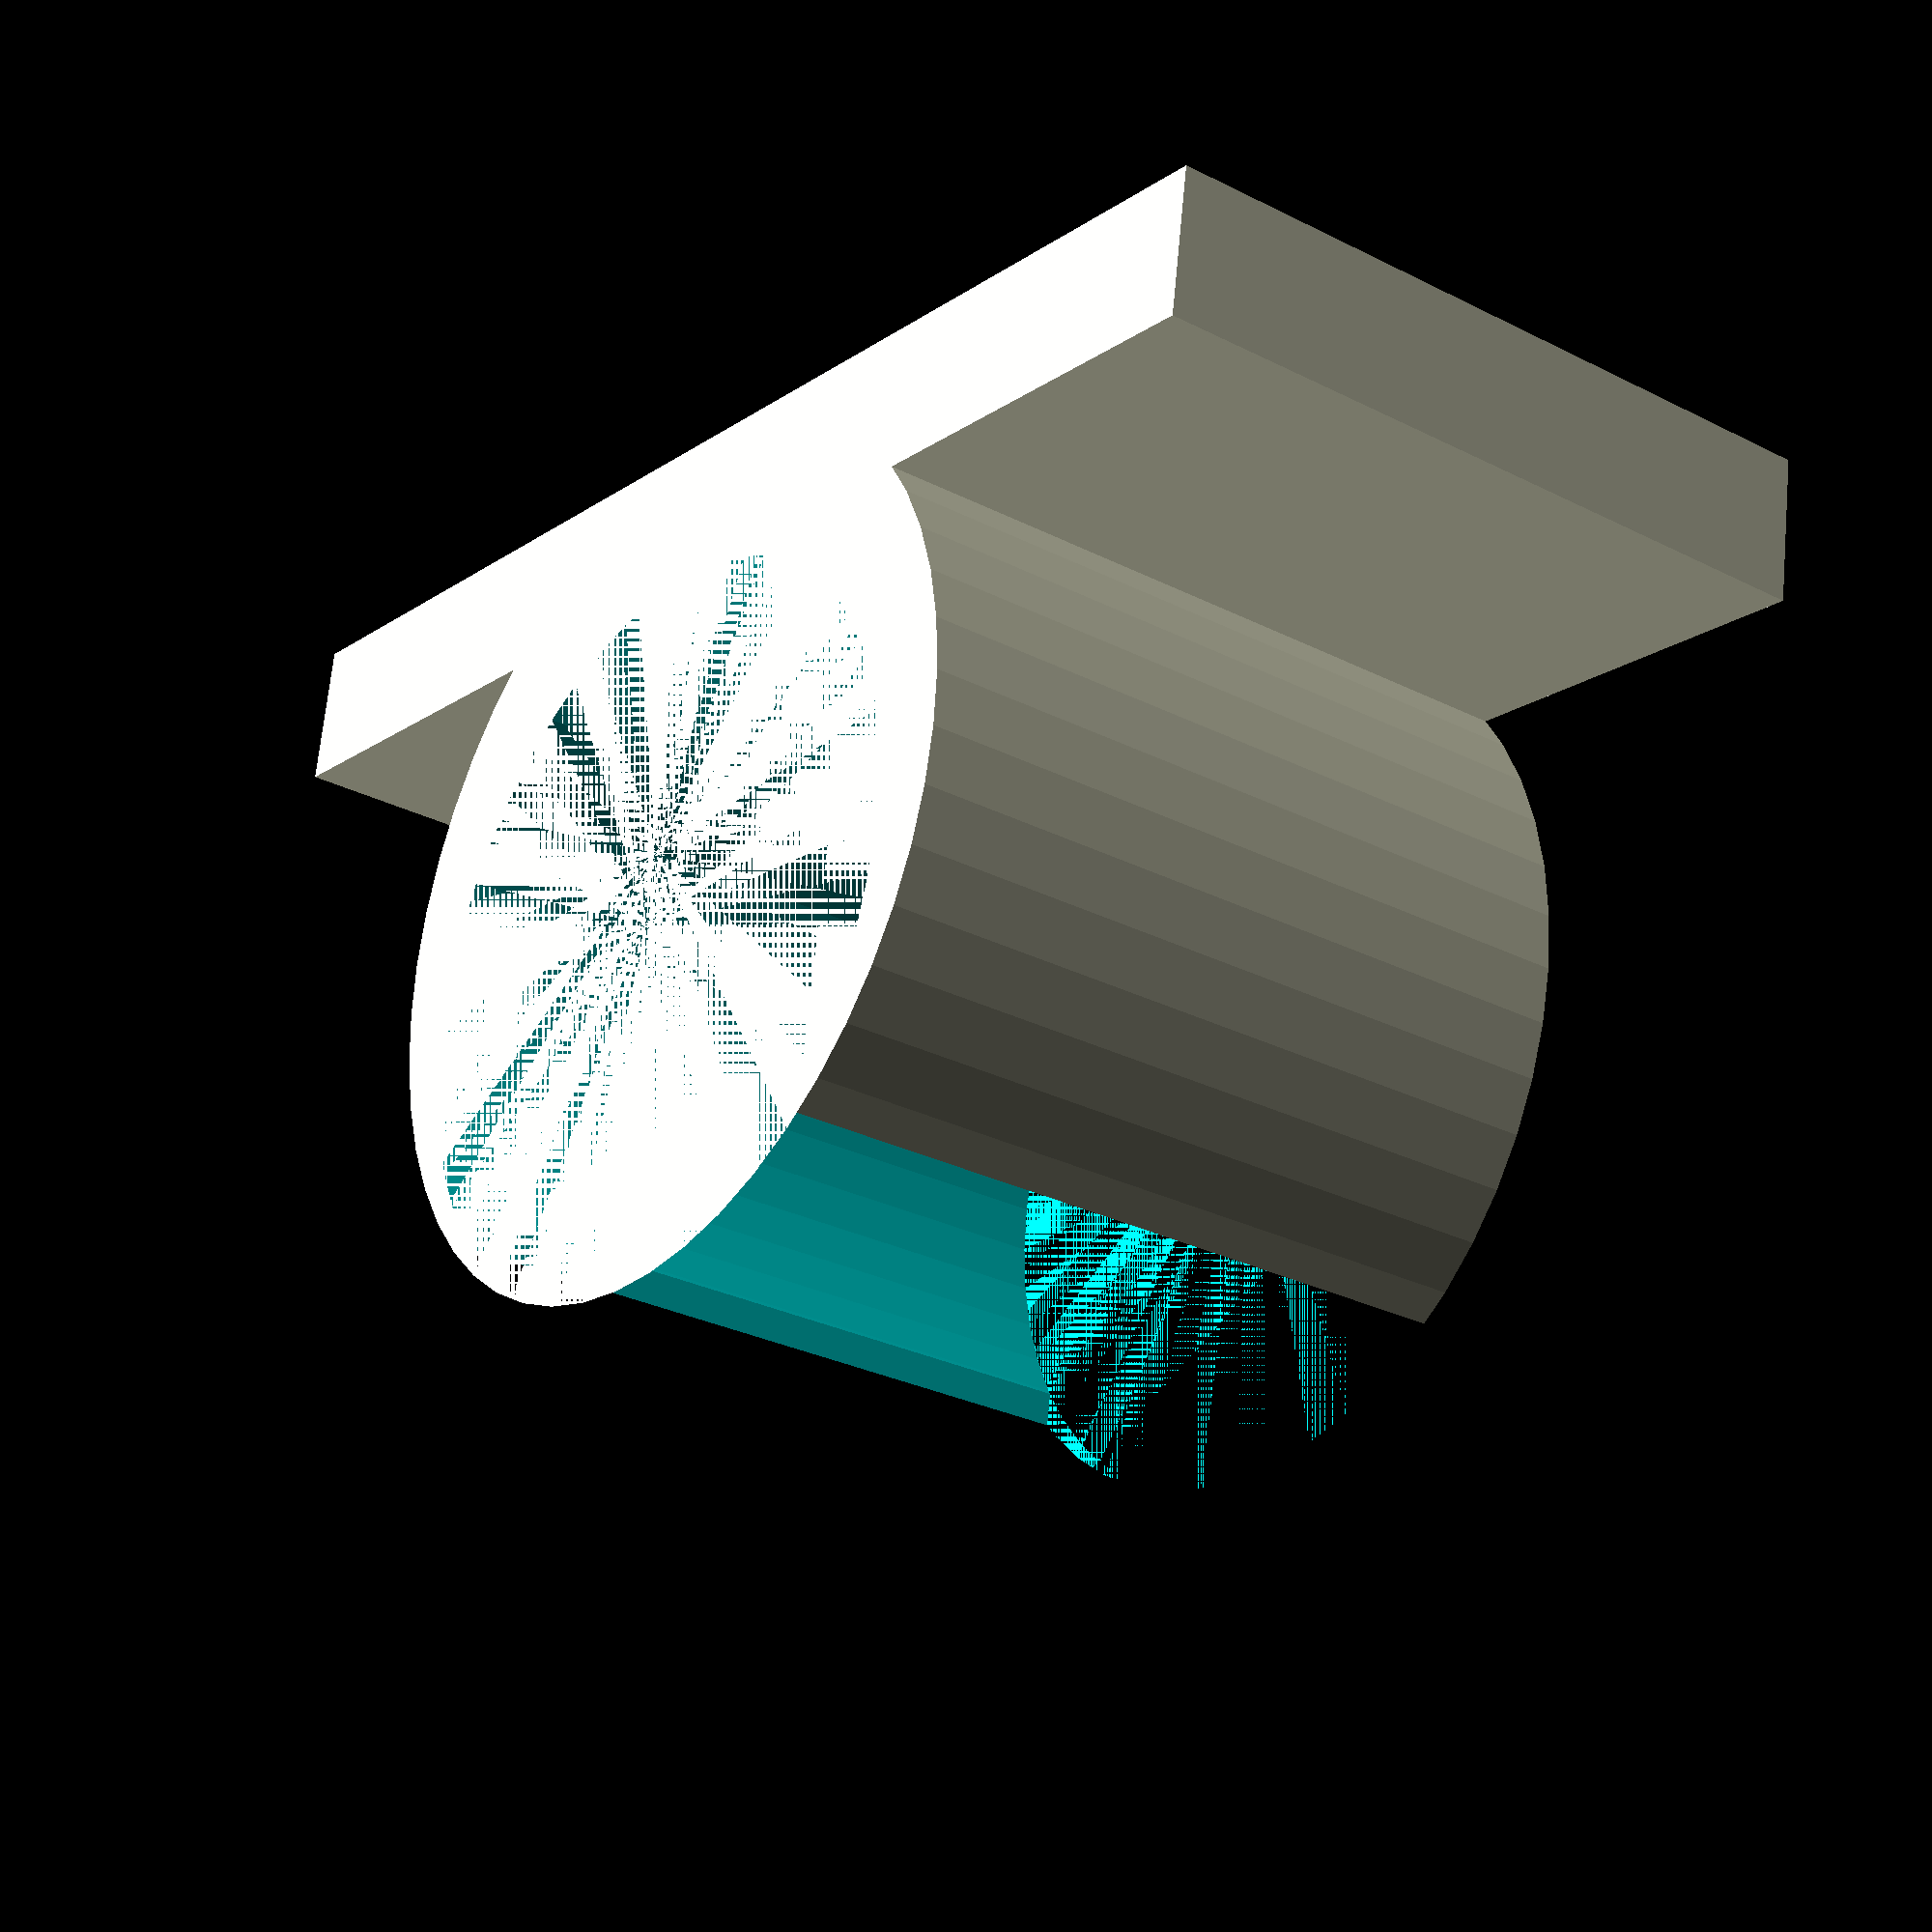
<openscad>
diameter = 25;
width = 25;
length = 50;
opening = 0.8;

rotate([0,0,0]){
    difference(){
        union(){
            translate([0,diameter*-0.1,0]) cylinder(h=width,d=diameter*1.2,$fn=50);
            translate([0,diameter*-0.6,width*0.5]) cube([length,diameter*0.2,width],center=true);
        }    
        union(){
            translate([0,diameter*0.25,width*0.5]) cube([diameter*opening,diameter*0.5,width],center=true);
            cylinder(h=width,d=diameter,$fn=50);
        }
    }    
}
</openscad>
<views>
elev=28.6 azim=170.9 roll=232.7 proj=p view=wireframe
</views>
